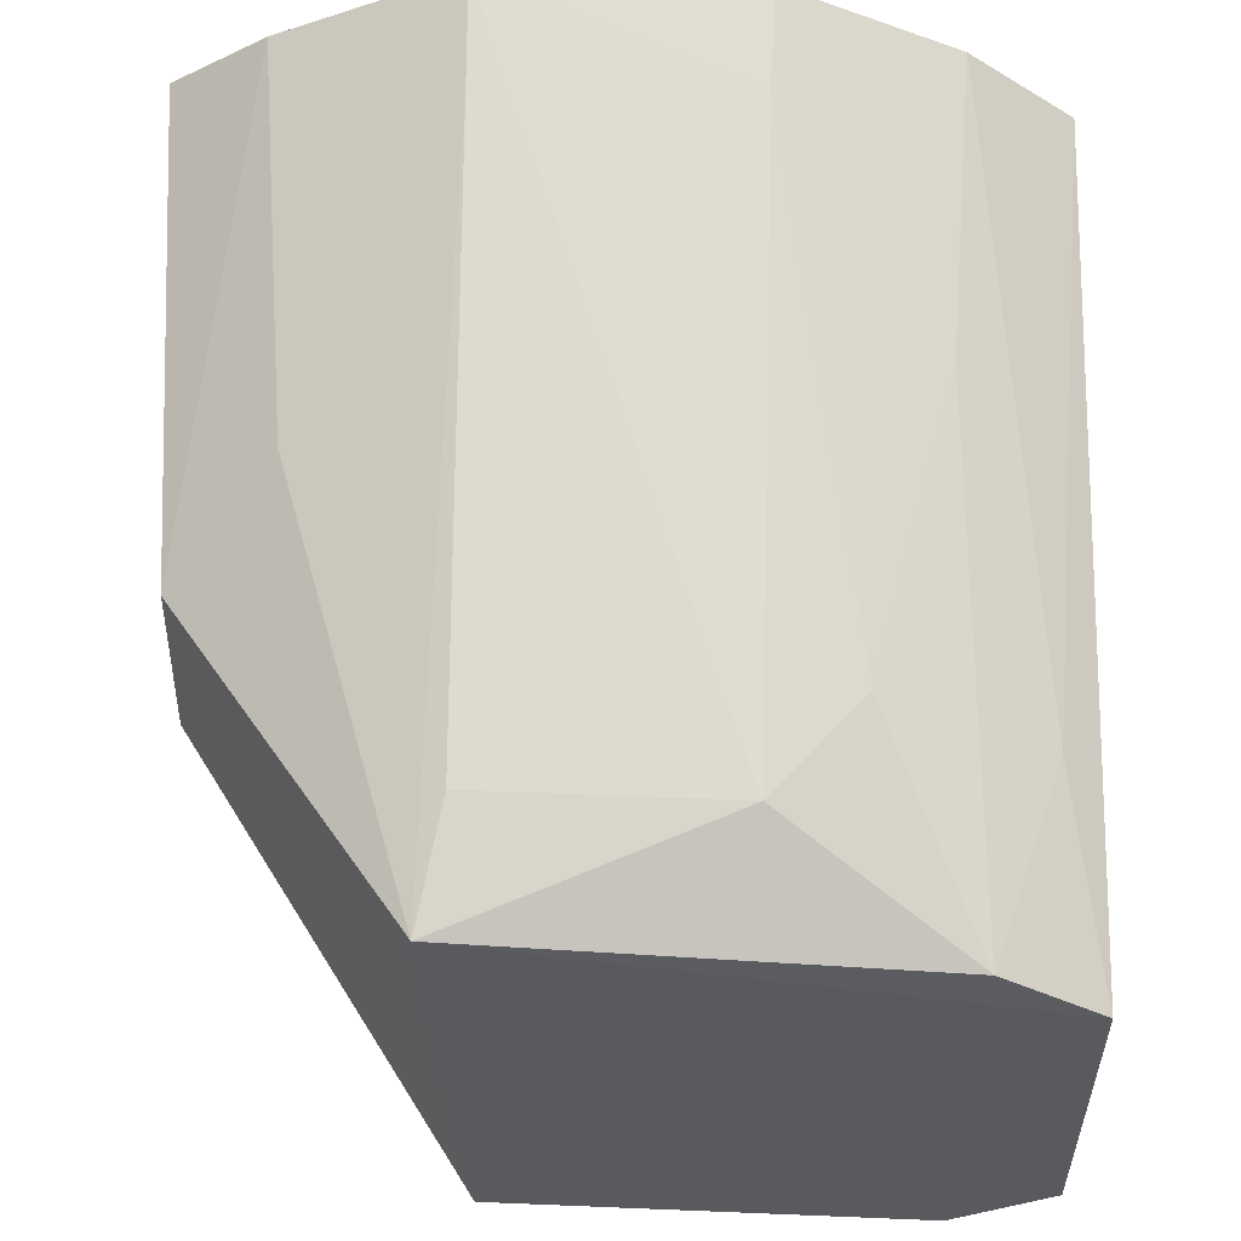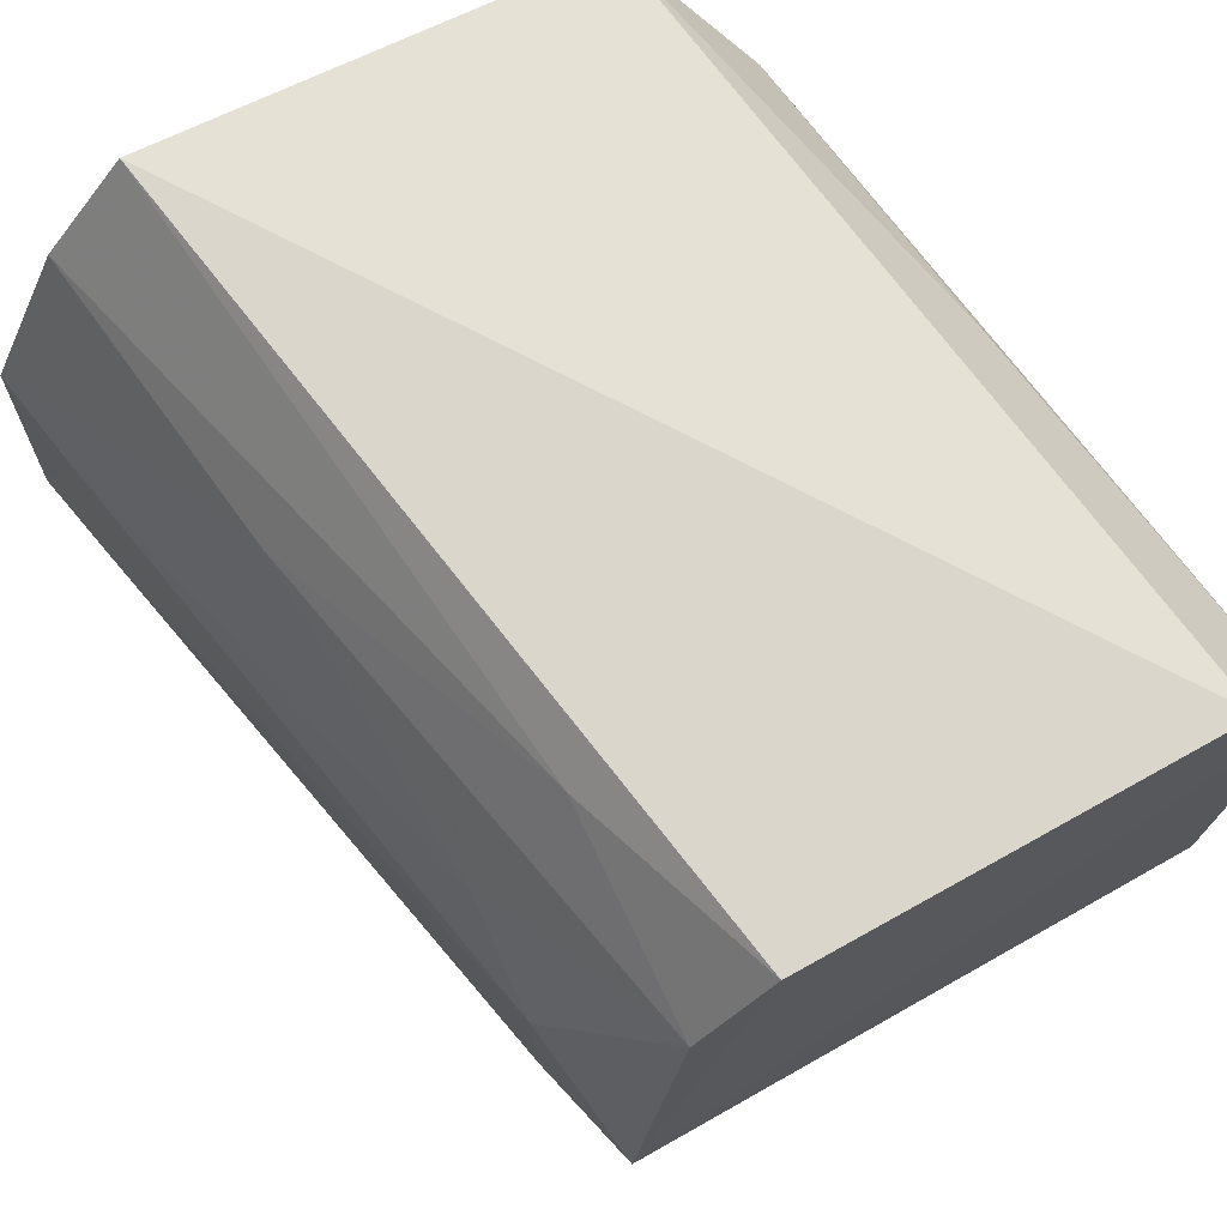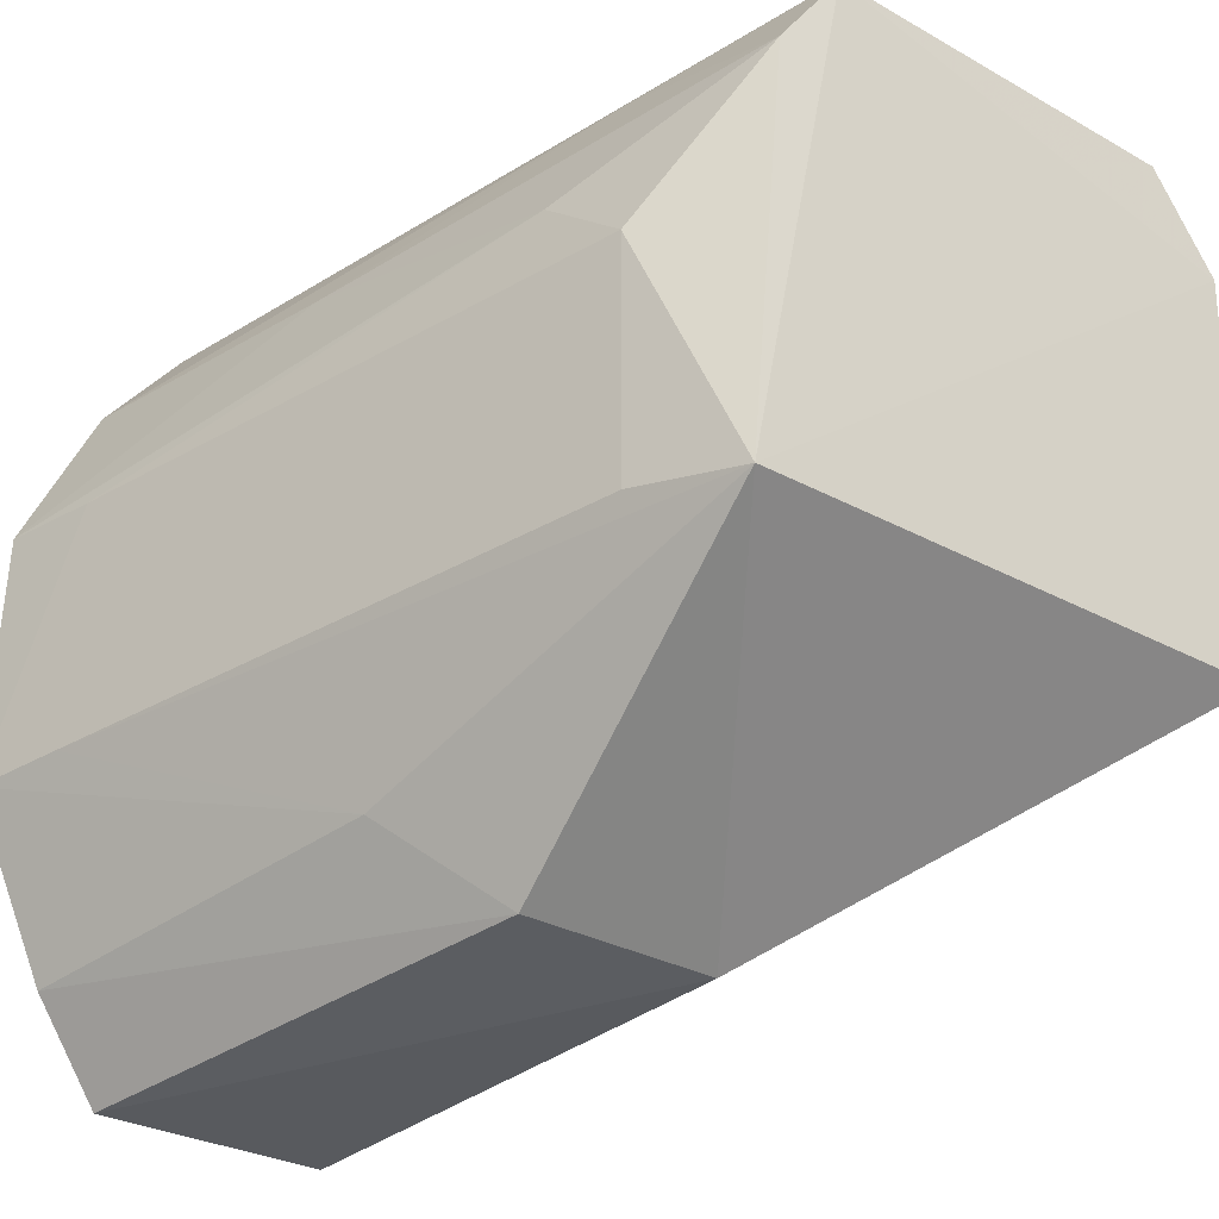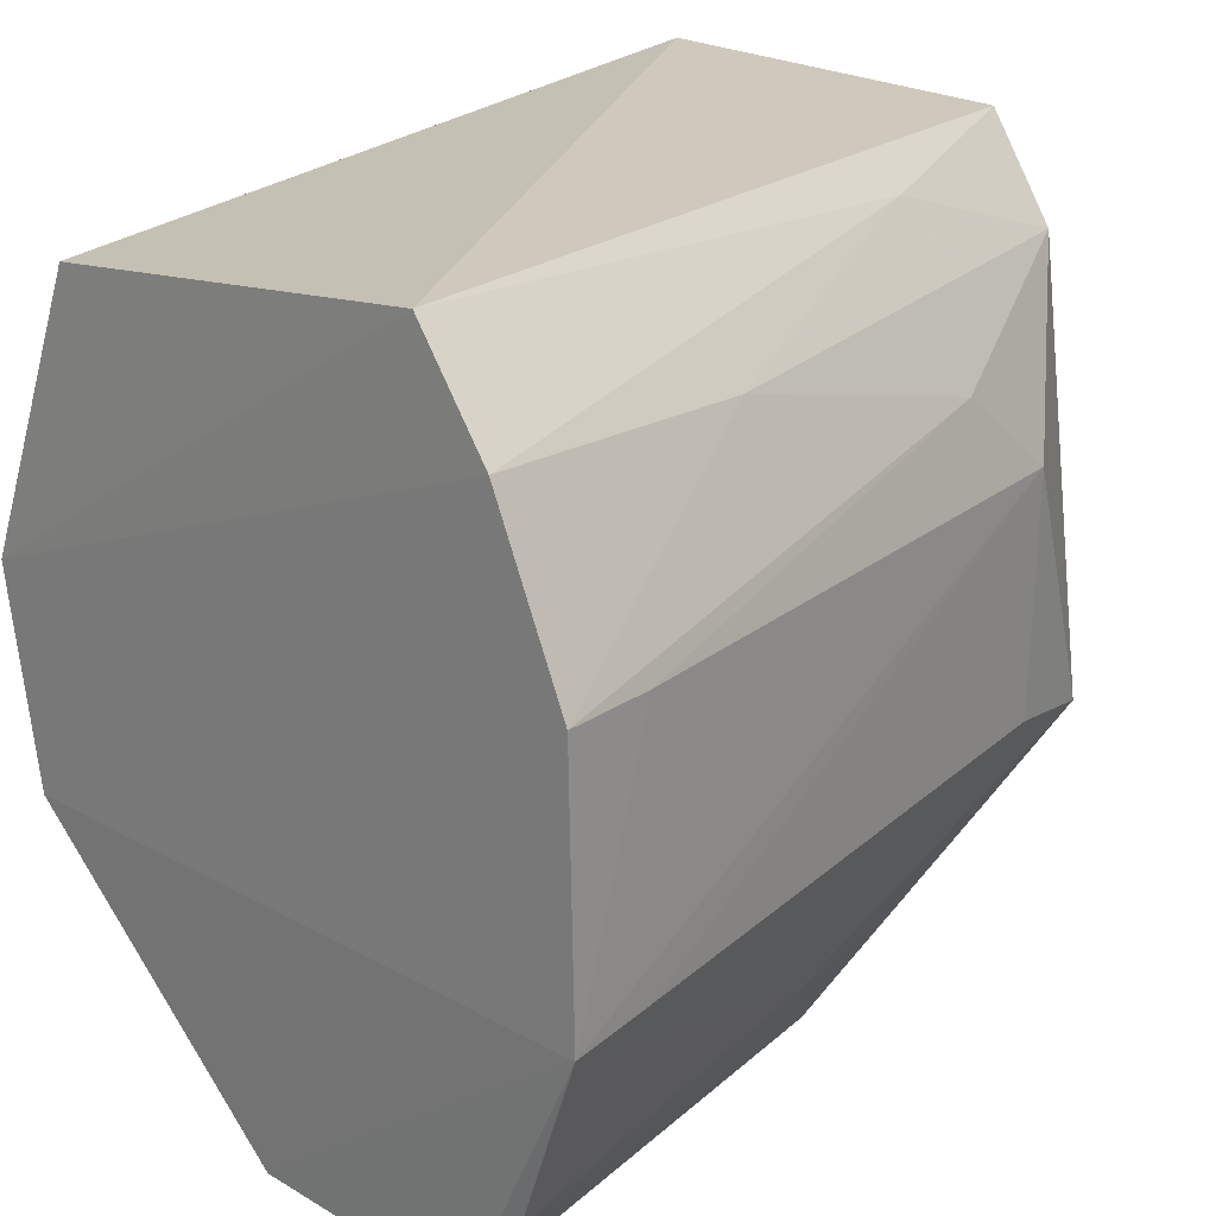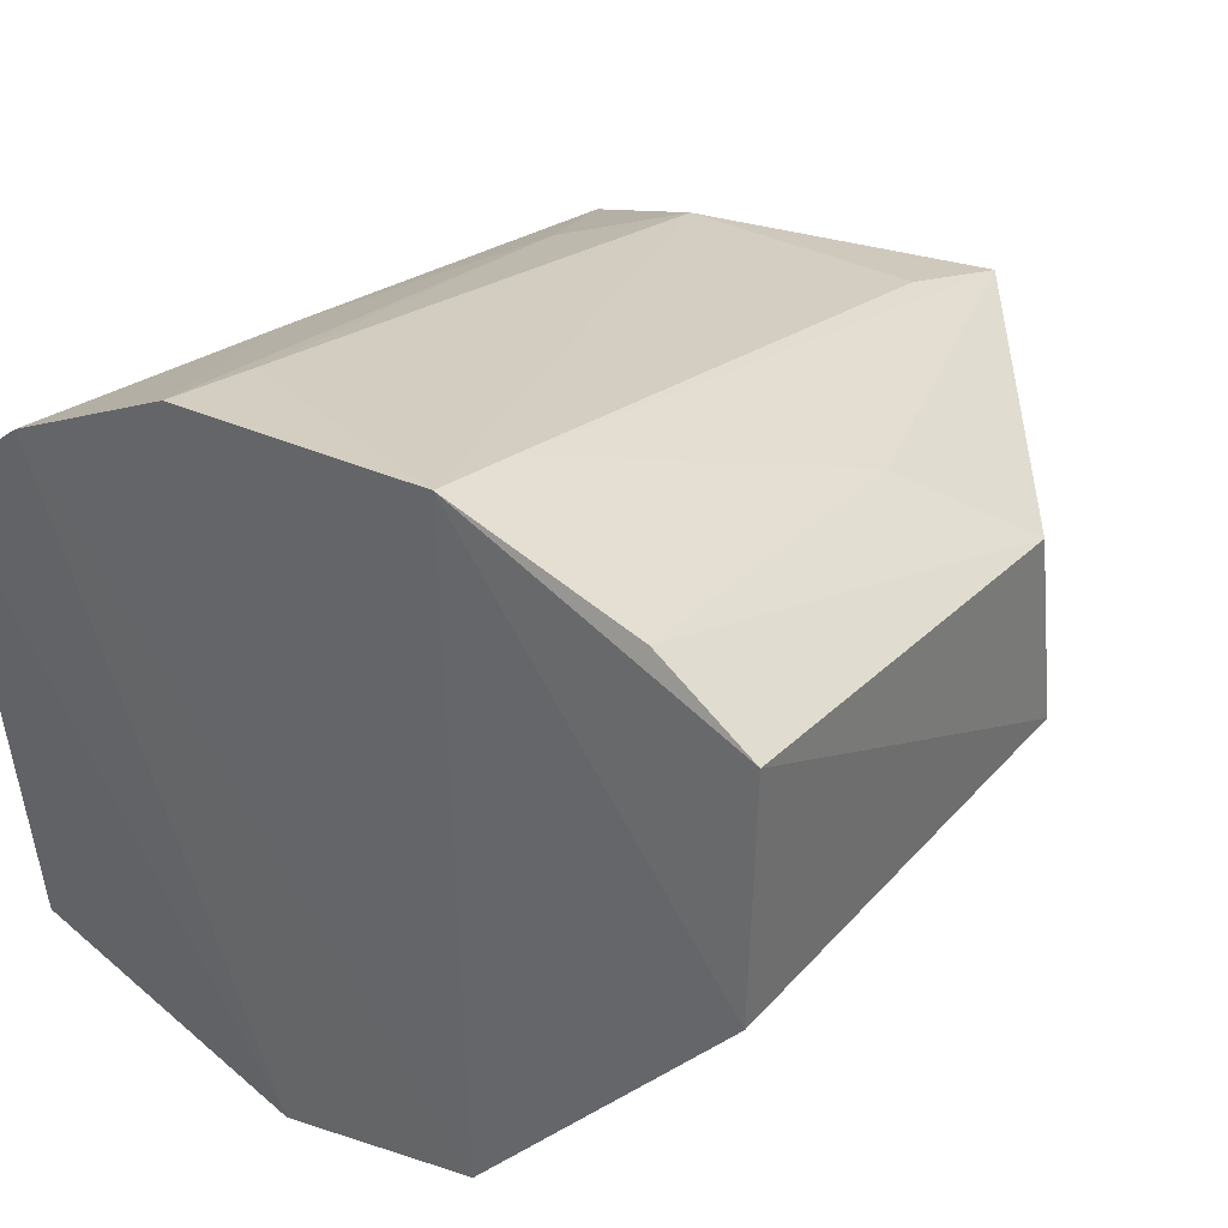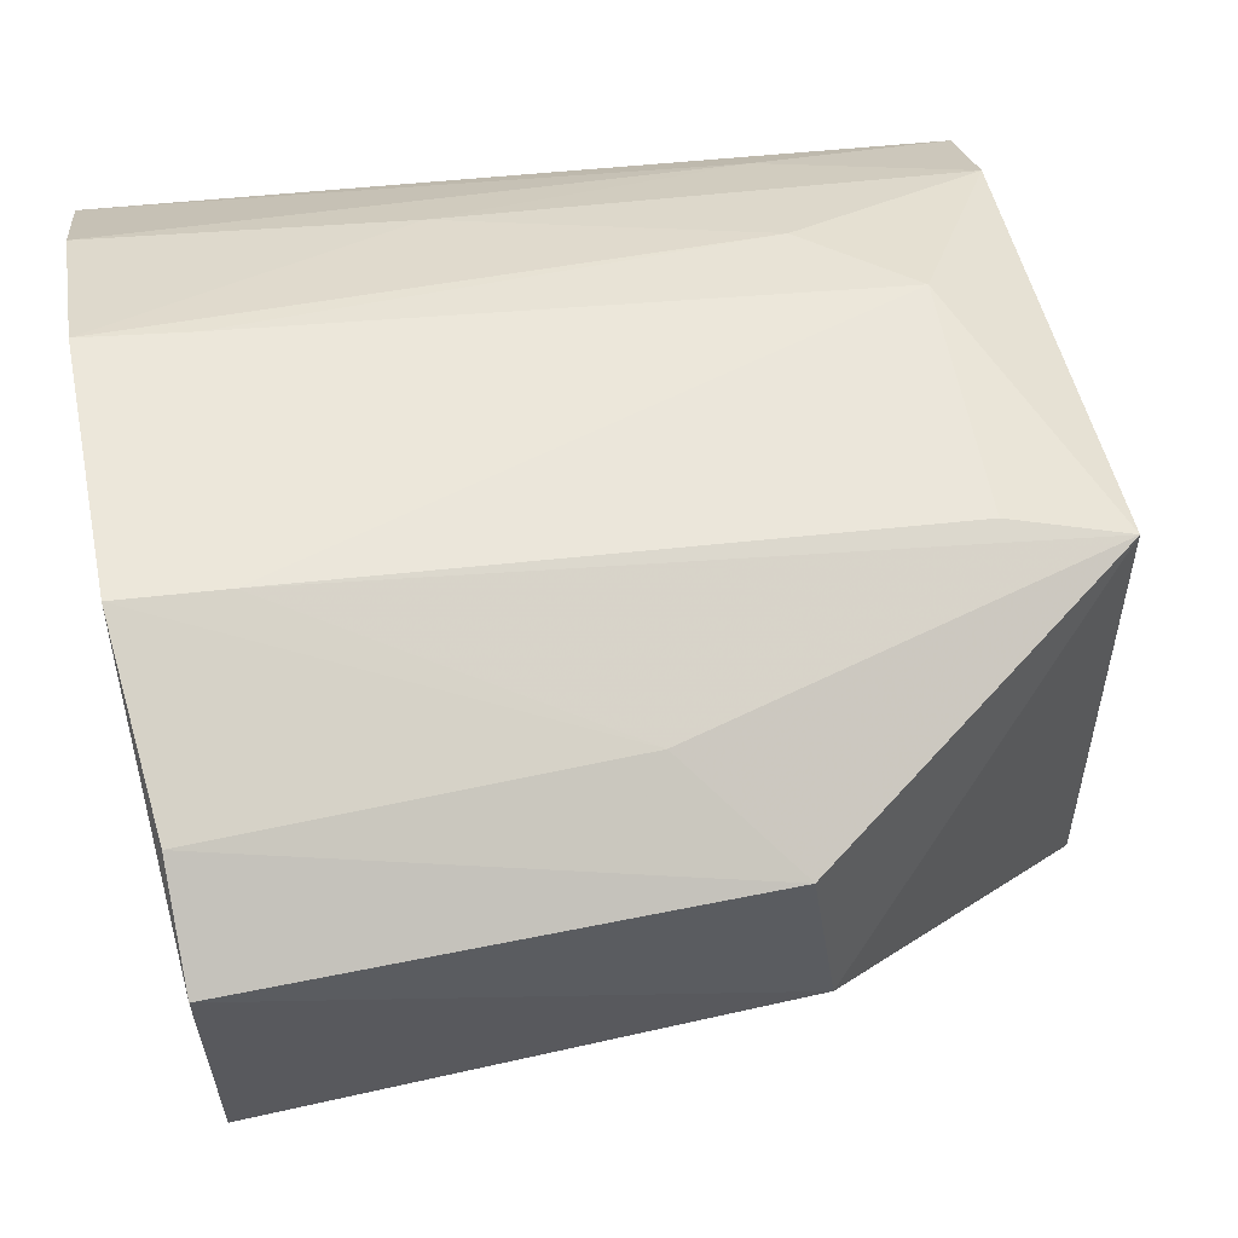
<metadata>
{"format":"obj","ext":"obj","renderer":"f3d","projection":"perspective","resolution":1024,"background":"white","views":[{"elev":61.4,"azim":91.8,"up":"+Z"},{"elev":73.0,"azim":59.0,"up":"+Y"},{"elev":-31.2,"azim":47.7,"up":"+Y"},{"elev":20.8,"azim":-46.7,"up":"+Y"},{"elev":31.6,"azim":-54.7,"up":"+Z"},{"elev":56.9,"azim":-11.4,"up":"+Z"}]}
</metadata>
<code>
v 0.04368 -0.0005729 0.04395
v 0.04662 -0.007545 0.04316
v 0.04712 0.004528 0.02766
v 0.02595 -0.0002135 0.02849
v 0.02488 -0.00743 0.0469
v 0.04713 -0.006885 0.02804
v 0.02513 0.006611 0.04255
v 0.04657 0.006897 0.03996
v 0.04358 -0.006986 0.04385
v 0.02849 -0.004338 0.02832
v 0.0254 -0.01431 0.03688
v 0.02569 0.005389 0.031
v 0.02489 -0.000579 0.04673
v 0.04644 0.004236 0.04181
v 0.02749 -0.007364 0.04649
v 0.02549 -0.001934 0.02836
v 0.03875 -0.01377 0.03672
v 0.02542 -0.007407 0.02944
v 0.02815 0.0019 0.02874
v 0.04696 0.007167 0.02943
v 0.02755 -0.0006596 0.04637
v 0.02497 0.003887 0.04467
v 0.03551 -0.0111 0.04375
v 0.03381 -0.006874 0.02877
v 0.0366 0.003923 0.0286
v 0.041 0.001658 0.04375
v 0.04117 0.005875 0.04143
v 0.0381 -0.01363 0.04168
v 0.03297 0.003531 0.04393
v 0.02529 -0.01456 0.04321
v 0.02527 -0.01209 0.04497
f 6 3 2
f 8 2 3
f 9 2 1
f 10 3 6
f 14 1 2
f 14 2 8
f 15 2 9
f 15 9 1
f 15 1 5
f 16 4 3
f 16 3 10
f 16 12 4
f 16 7 12
f 17 11 6
f 17 6 2
f 18 6 11
f 18 16 10
f 18 11 5
f 18 5 13
f 19 3 4
f 19 4 12
f 20 8 3
f 20 12 7
f 20 7 8
f 21 13 5
f 21 5 1
f 22 7 16
f 22 18 13
f 22 16 18
f 23 15 5
f 23 2 15
f 24 18 10
f 24 10 6
f 24 6 18
f 25 19 12
f 25 3 19
f 25 20 3
f 25 12 20
f 26 13 21
f 26 21 1
f 26 1 14
f 27 14 8
f 27 8 7
f 27 7 22
f 28 17 2
f 28 2 23
f 29 22 13
f 29 13 26
f 29 26 14
f 29 27 22
f 29 14 27
f 30 11 17
f 30 17 28
f 30 5 11
f 31 30 28
f 31 28 23
f 31 23 5
f 31 5 30

</code>
